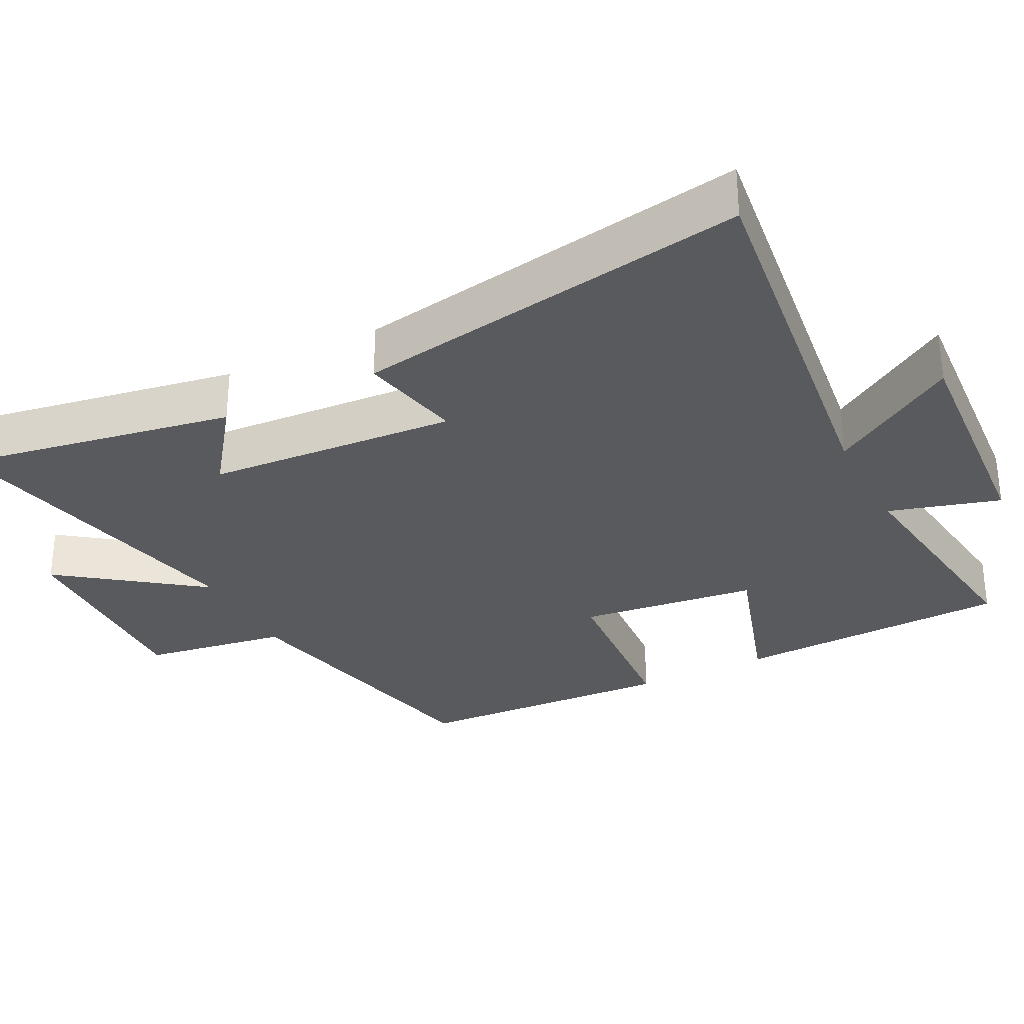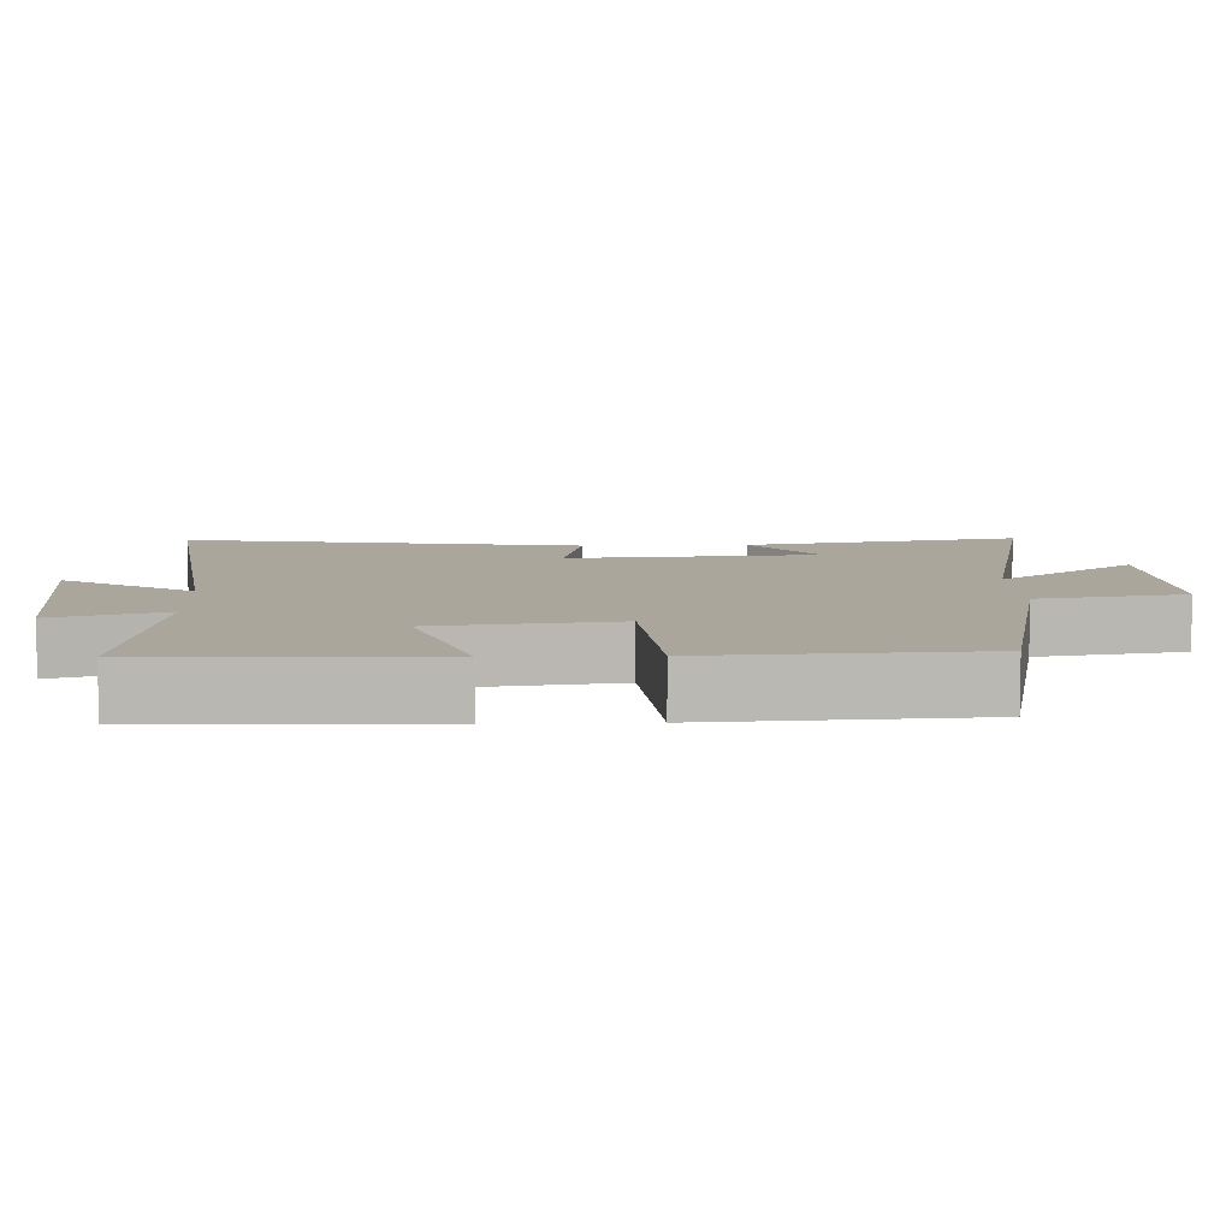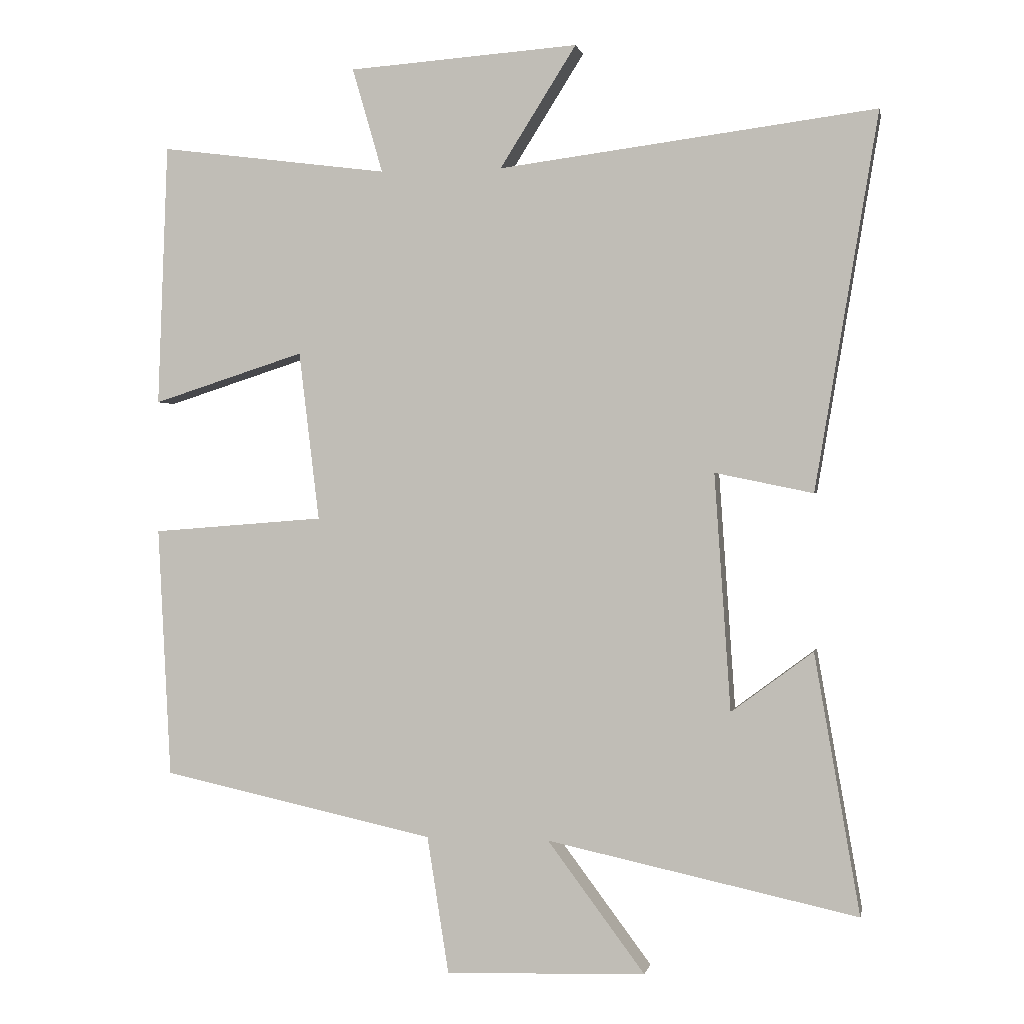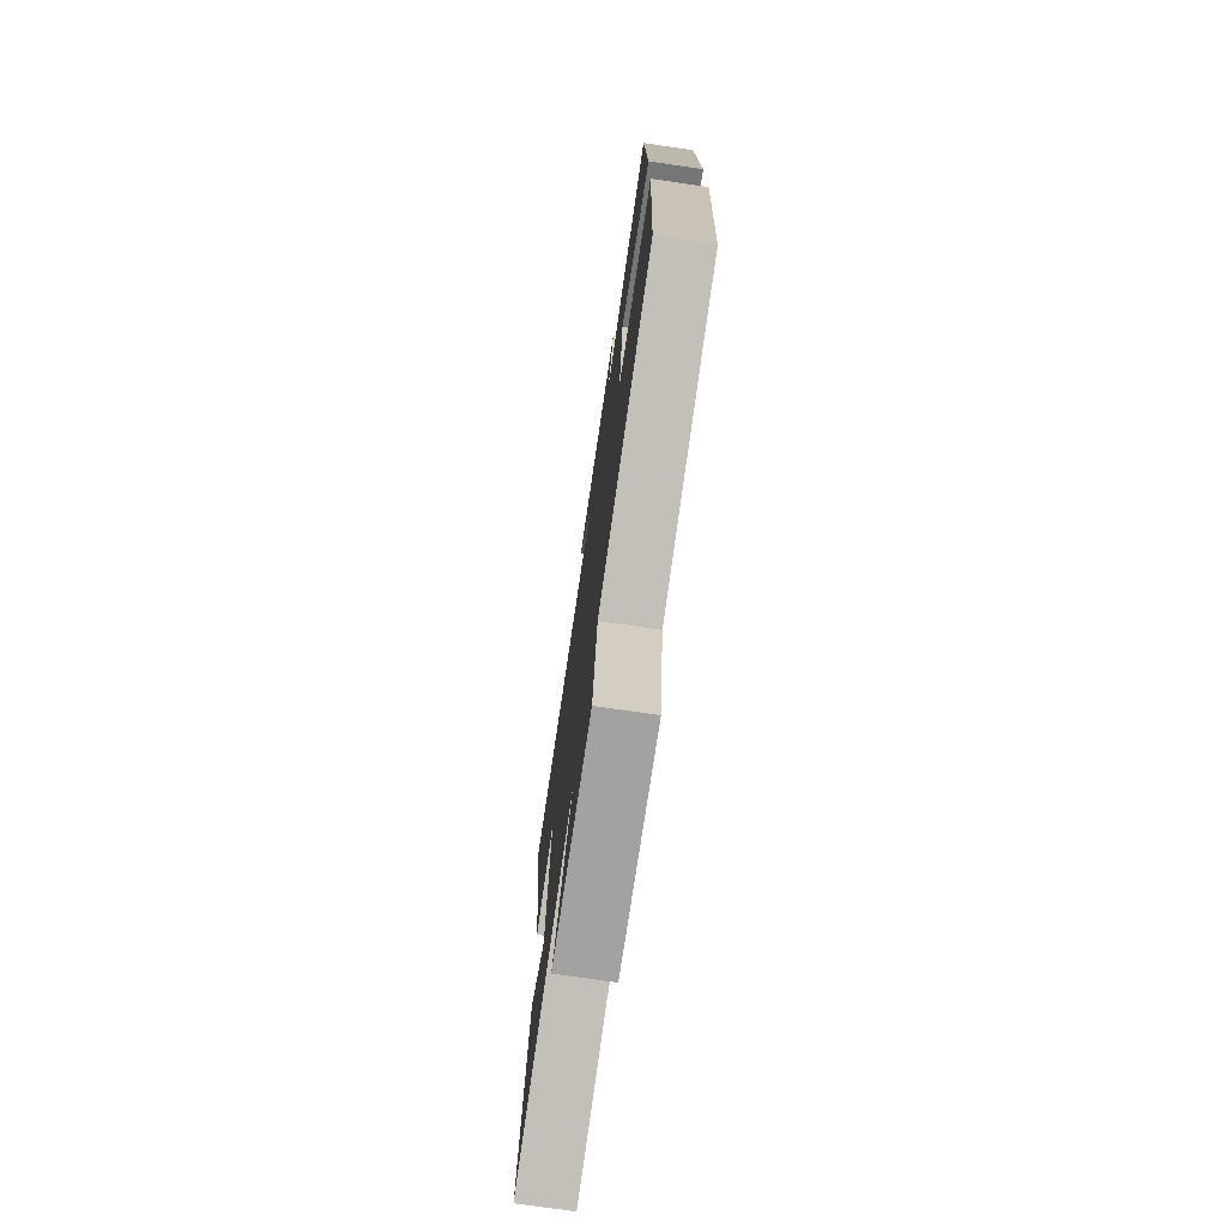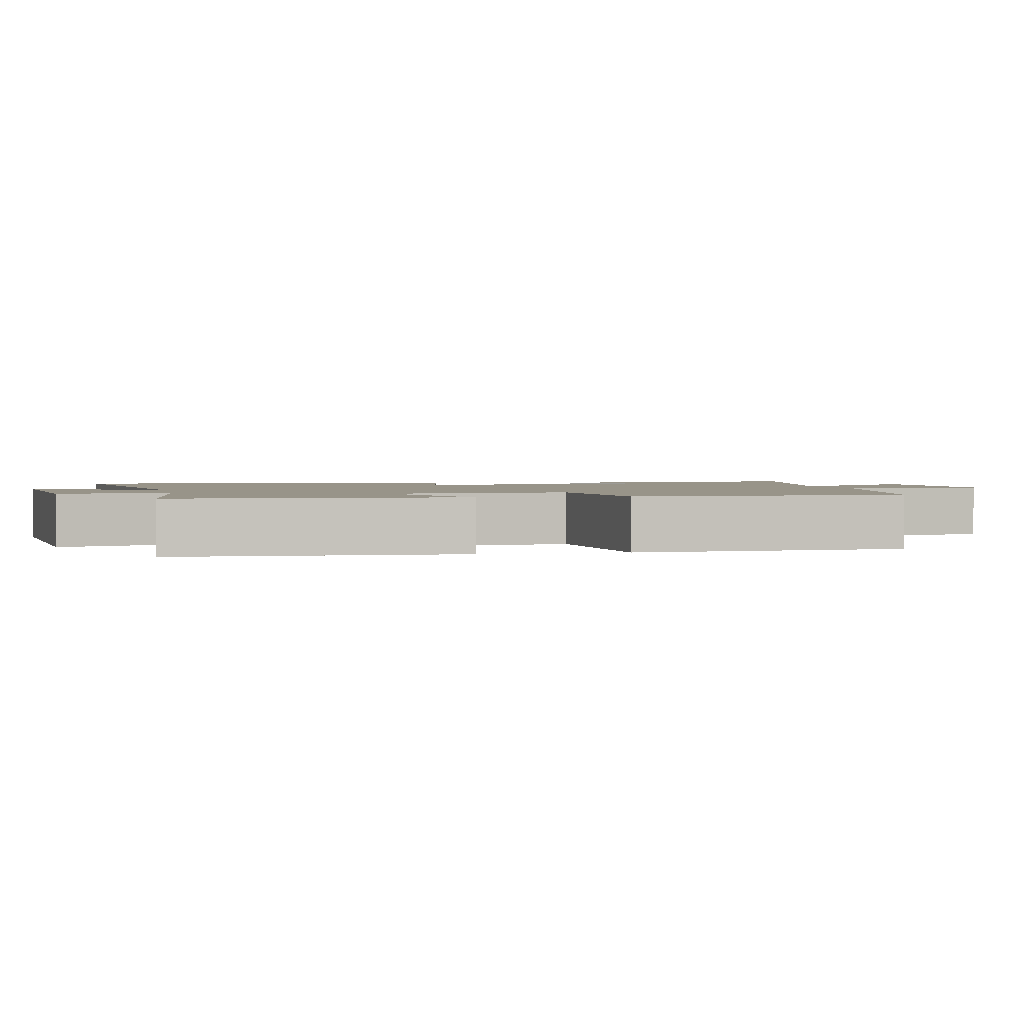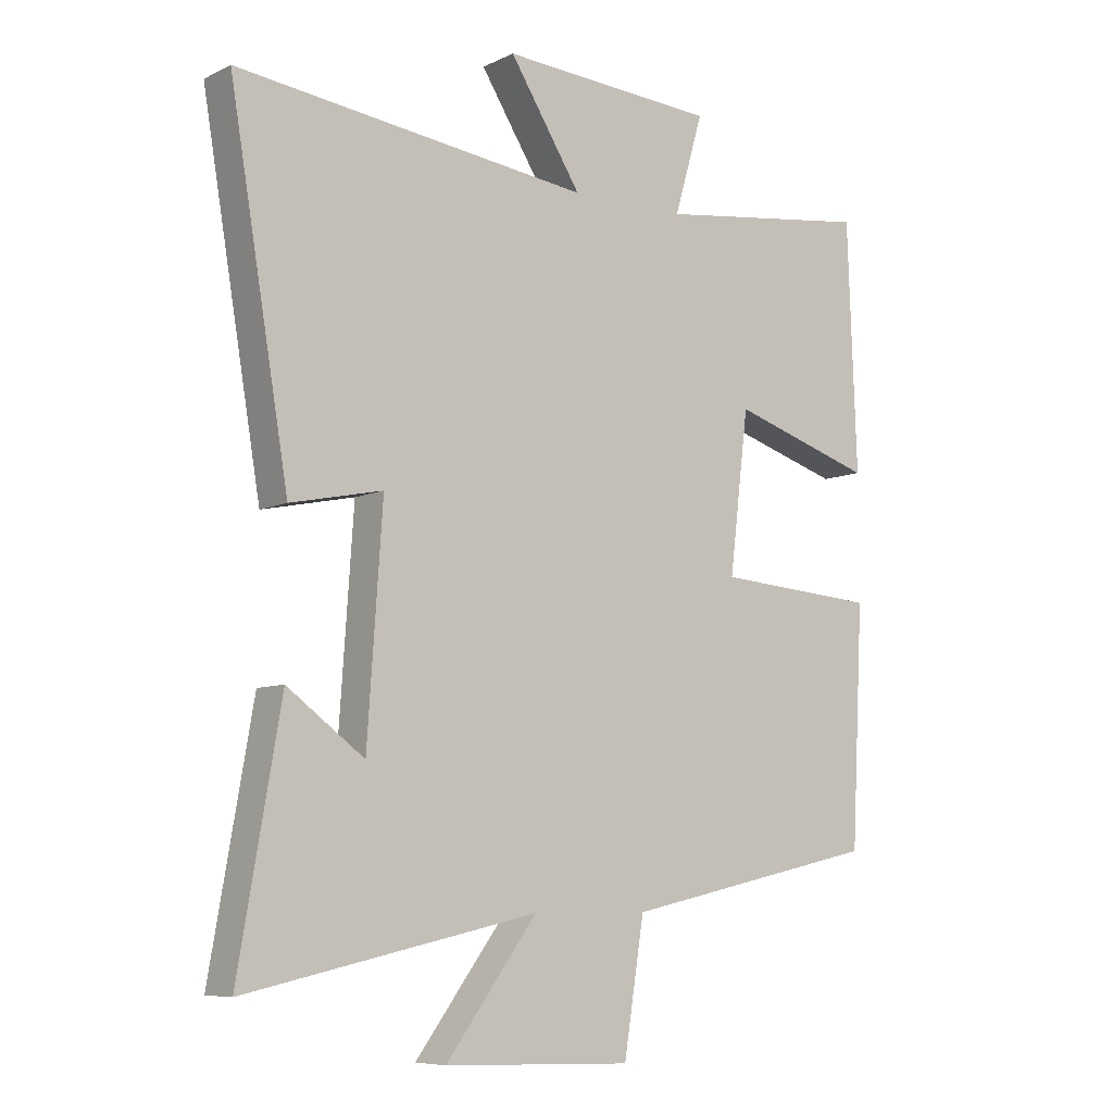
<metadata>
{"format":"obj","ext":"obj","renderer":"f3d","projection":"perspective","resolution":1024,"background":"white","views":[{"elev":-30.6,"azim":-62.9,"up":"+Y"},{"elev":8.0,"azim":87.6,"up":"+Y"},{"elev":0.4,"azim":-169.0,"up":"+Z"},{"elev":-74.6,"azim":81.7,"up":"+Z"},{"elev":1.7,"azim":77.4,"up":"+Y"},{"elev":-7.6,"azim":-37.2,"up":"+Z"}]}
</metadata>
<code>
v -0.567 0.07 -0.598
v -0.5 0.07 -0.214
v -0.379 0.07 -0.304
v -0.355 0.07 0.046
v -0.5 0.07 0.016
v -0.593 0.07 0.571
v -0.036 0.07 0.5
v -0.149 0.07 0.679
v 0.191 0.07 0.655
v 0.146 0.07 0.5
v 0.485 0.07 0.544
v 0.5 0.07 0.156
v 0.275 0.07 0.228
v 0.245 0.07 -0.022
v 0.5 0.07 -0.042
v 0.481 0.07 -0.413
v 0.076 0.07 -0.5
v 0.044 0.07 -0.703
v -0.252 0.07 -0.693
v -0.108 0.07 -0.5
v -0.567 0 -0.598
v -0.5 0 -0.214
v -0.379 0 -0.304
v -0.355 0 0.046
v -0.5 0 0.016
v -0.593 0 0.571
v -0.036 0 0.5
v -0.149 0 0.679
v 0.191 0 0.655
v 0.146 0 0.5
v 0.485 0 0.544
v 0.5 0 0.156
v 0.275 0 0.228
v 0.245 0 -0.022
v 0.5 0 -0.042
v 0.481 0 -0.413
v 0.076 0 -0.5
v 0.044 0 -0.703
v -0.252 0 -0.693
v -0.108 0 -0.5
f 17 18 19 20
f 15 16 17 20
f 14 15 20 1
f 13 14 1
f 10 11 12 13
f 10 13 1
f 7 8 9 10
f 4 5 6 7
f 3 4 7 10
f 1 2 3
f 1 3 10
f 40 39 38 37
f 40 37 36 35
f 21 40 35 34
f 21 34 33
f 33 32 31 30
f 21 33 30
f 30 29 28 27
f 27 26 25 24
f 30 27 24 23
f 23 22 21
f 30 23 21
f 1 21 22 2
f 2 22 23 3
f 3 23 24 4
f 4 24 25 5
f 5 25 26 6
f 6 26 27 7
f 7 27 28 8
f 8 28 29 9
f 9 29 30 10
f 10 30 31 11
f 11 31 32 12
f 12 32 33 13
f 13 33 34 14
f 14 34 35 15
f 15 35 36 16
f 16 36 37 17
f 17 37 38 18
f 18 38 39 19
f 19 39 40 20
f 20 40 21 1

</code>
